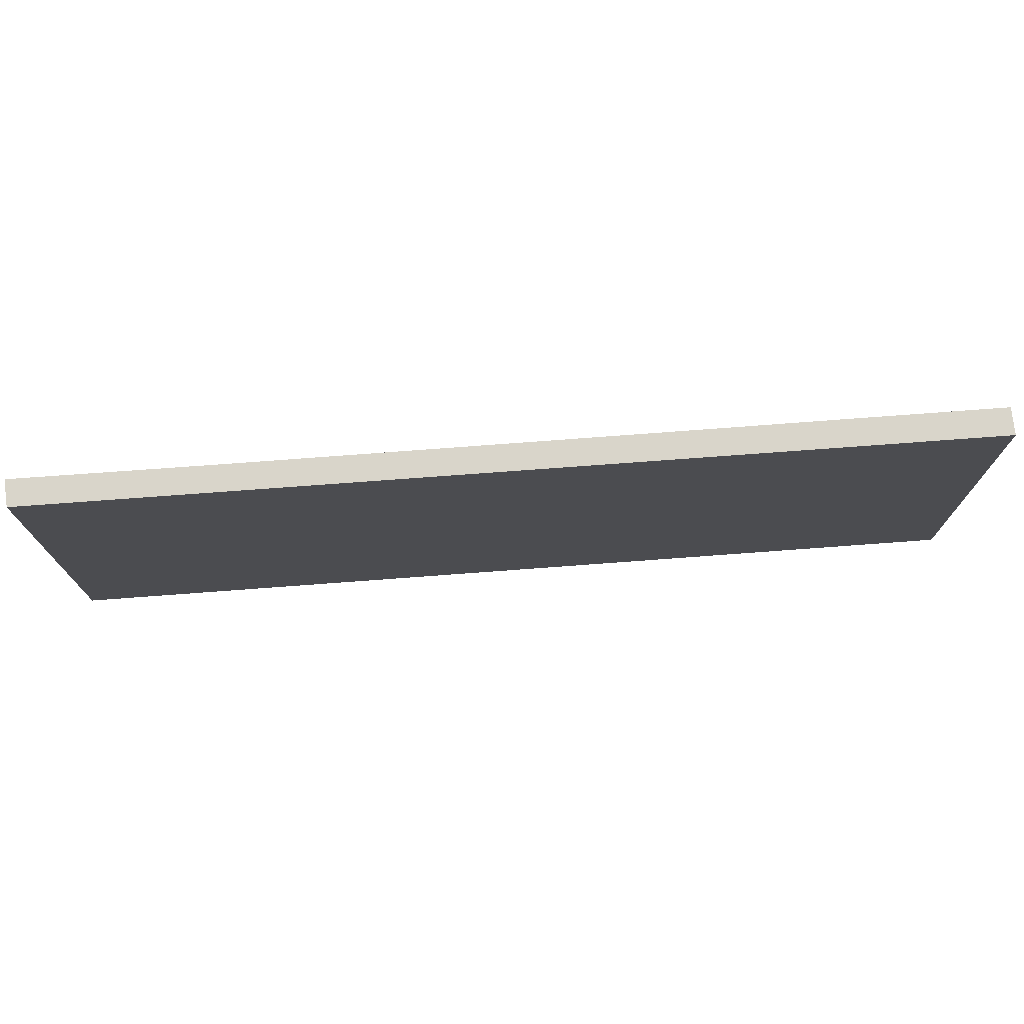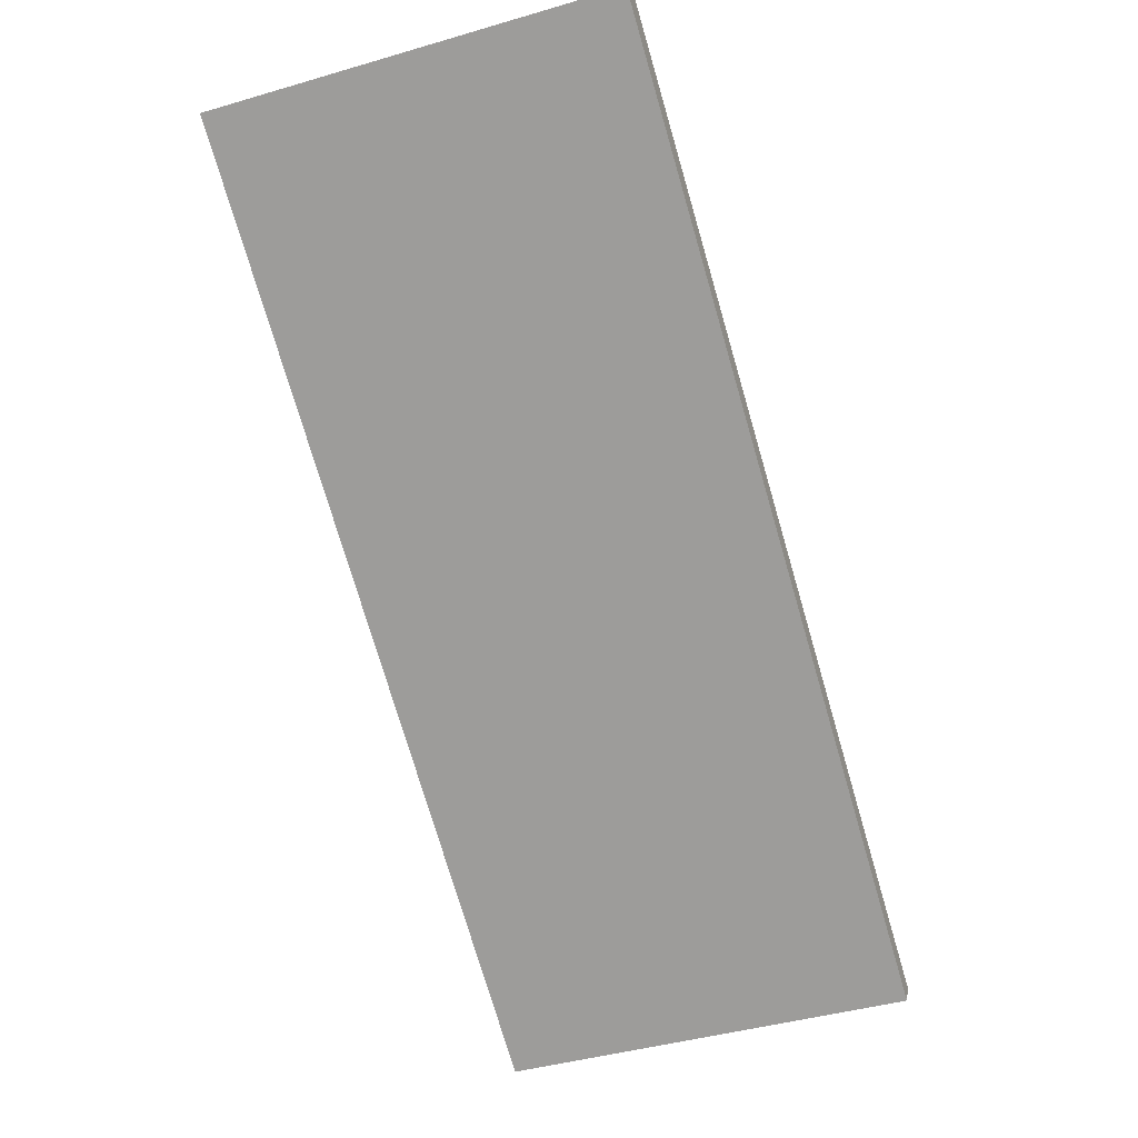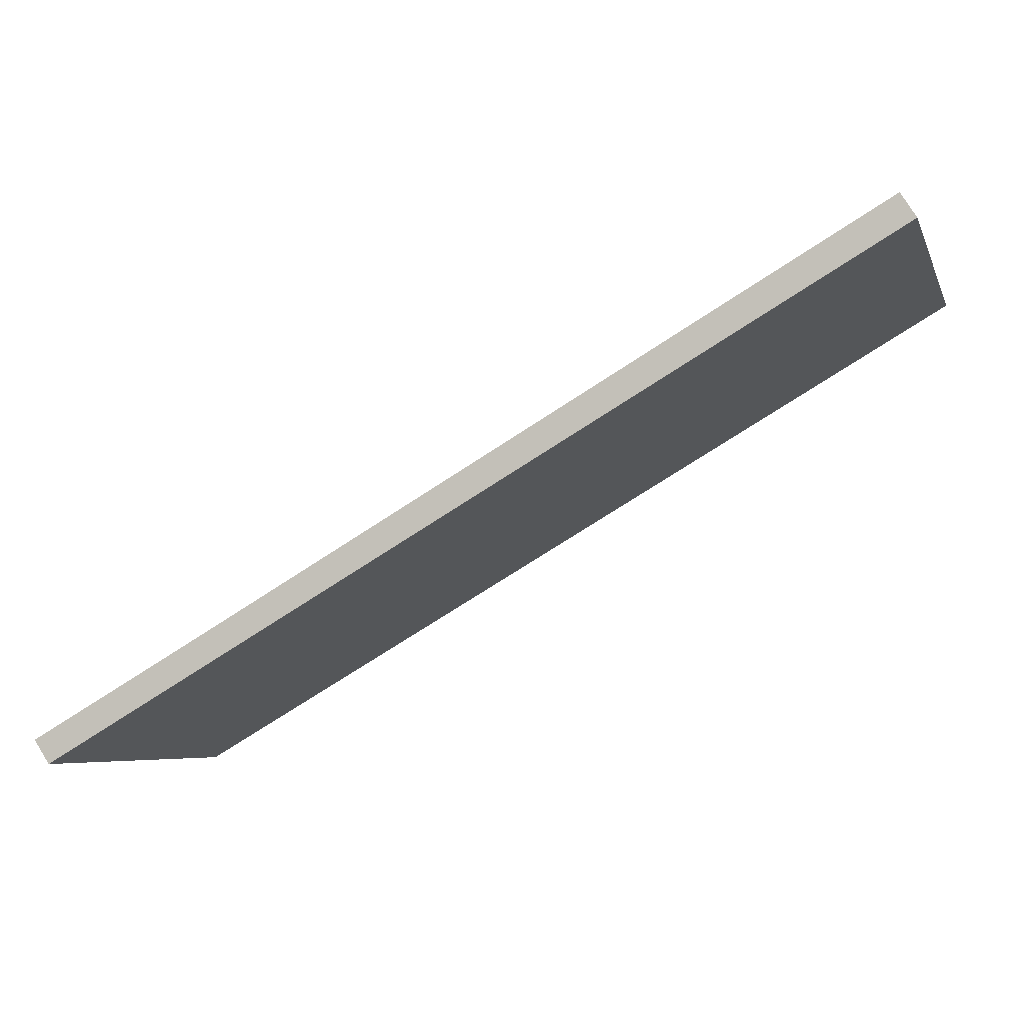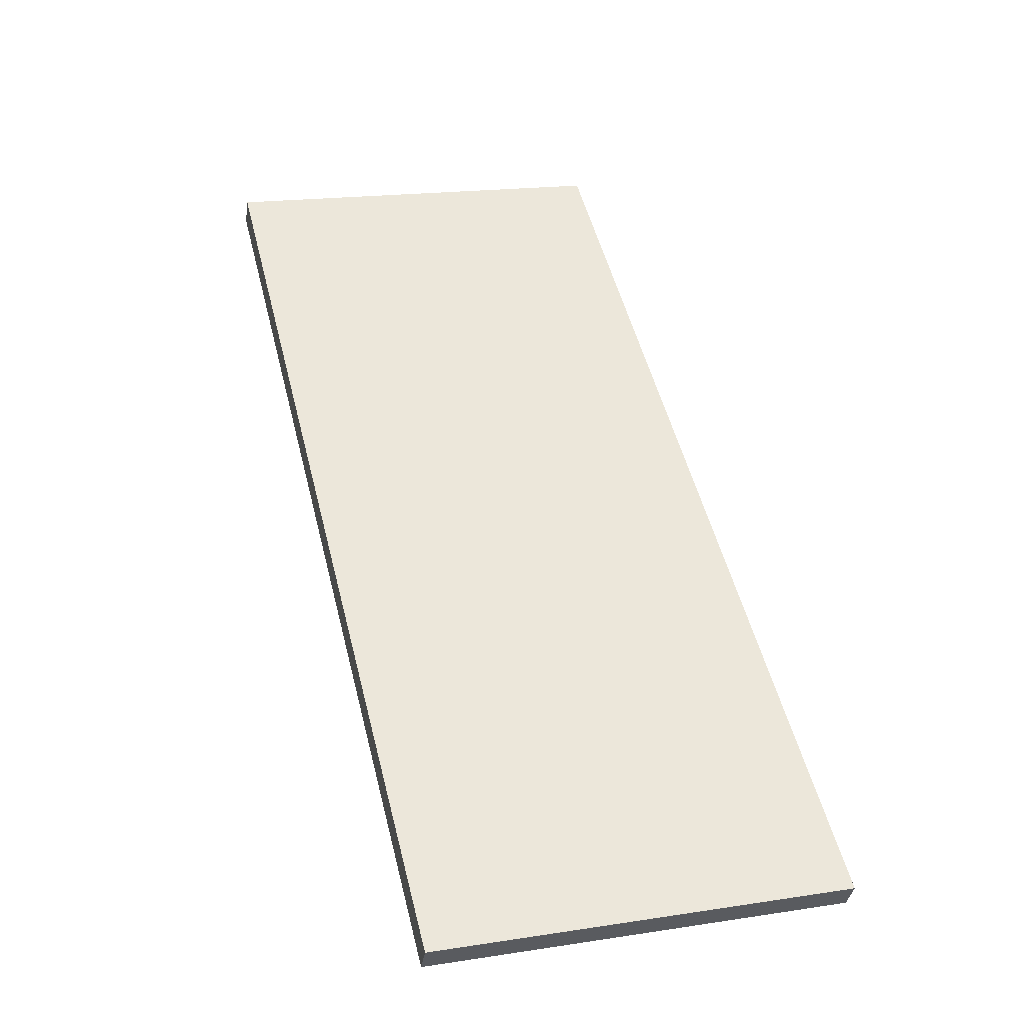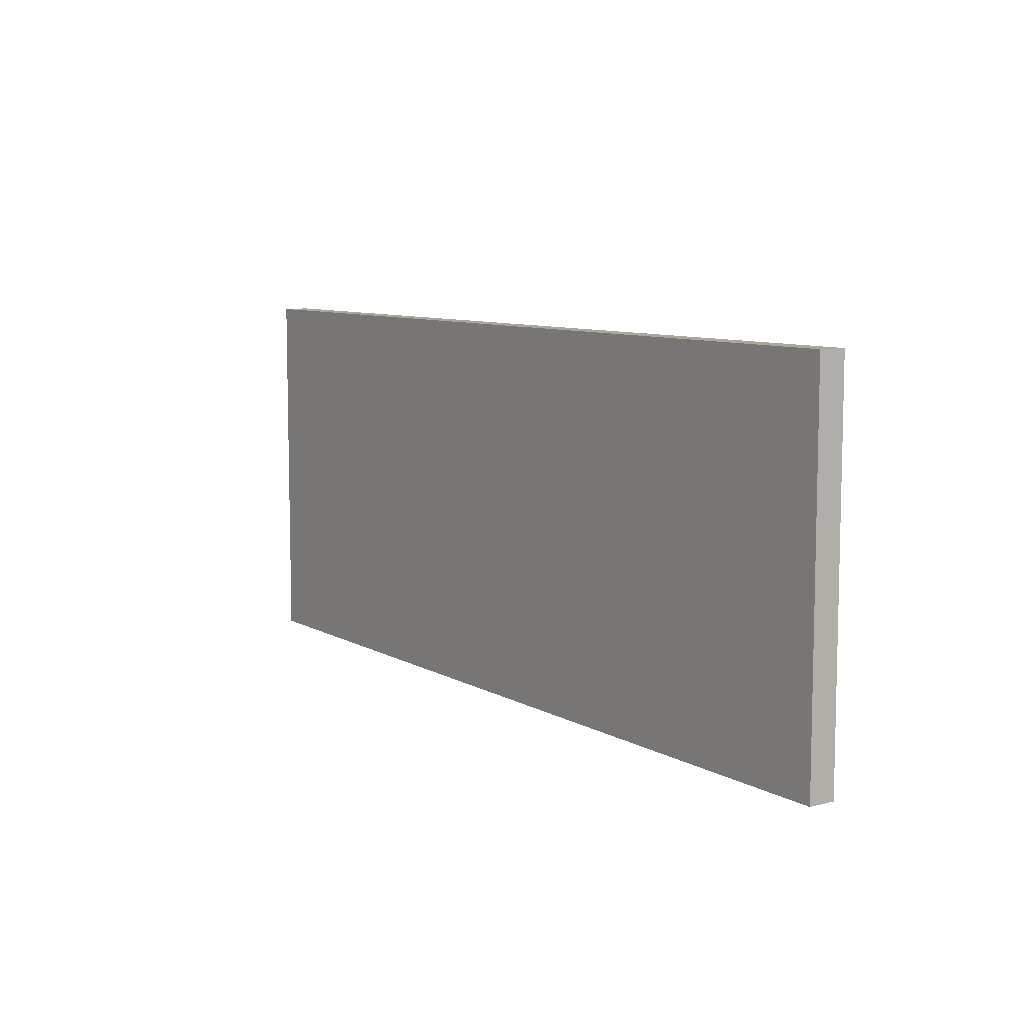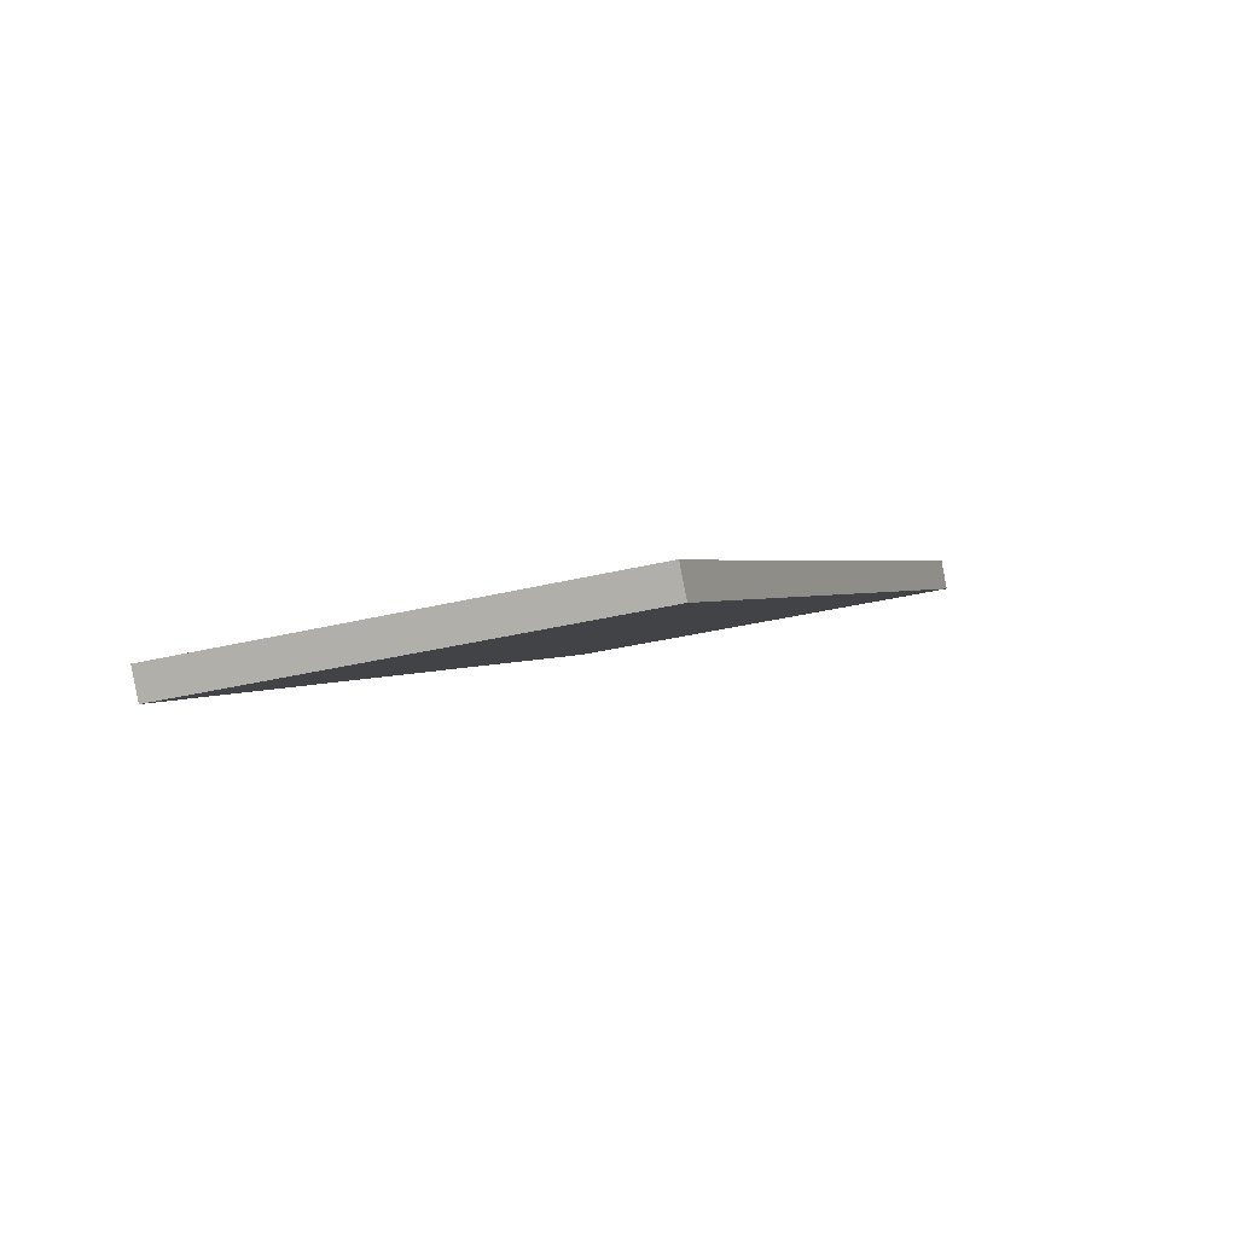
<metadata>
{"format":"obj","ext":"obj","renderer":"f3d","projection":"perspective","resolution":1024,"background":"white","views":[{"elev":74.4,"azim":-154.3,"up":"+Y"},{"elev":-43.6,"azim":-71.1,"up":"+Z"},{"elev":-5.9,"azim":-164.3,"up":"+Z"},{"elev":19.3,"azim":74.2,"up":"+Z"},{"elev":8.3,"azim":-93.7,"up":"+Y"},{"elev":-30.3,"azim":110.1,"up":"+Z"}]}
</metadata>
<code>
v  0.64 16.9 1.037
v  35.97 16.9 -20.74
v  0 16.9 1.035e-15
v  8.631 16.9 -3.58
v  10.35 16.9 -4.58
v  28.49 16.9 -15.06
v  30.98 16.9 -16.5
v  36.64 16.9 -19.74
v  0.64 -6.35e-17 1.037
v  8.631 2.192e-16 -3.58
v  10.35 2.804e-16 -4.58
v  28.49 9.223e-16 -15.06
v  30.98 1.01e-15 -16.5
v  36.64 1.209e-15 -19.74
v  35.97 1.27e-15 -20.74
v  0 0 0
g defaultobject
f 1 2 3
f 2 1 4
f 2 4 5
f 2 5 6
f 2 6 7
f 2 7 8
f 9 4 1
f 4 9 10
f 4 10 5
f 5 10 6
f 6 10 11
f 6 11 12
f 6 12 7
f 7 12 8
f 8 12 13
f 8 13 14
f 14 2 8
f 2 14 15
f 15 3 2
f 3 15 16
f 16 1 3
f 1 16 9
f 15 9 16
f 9 15 10
f 10 15 11
f 11 15 12
f 12 15 13
f 13 15 14

</code>
